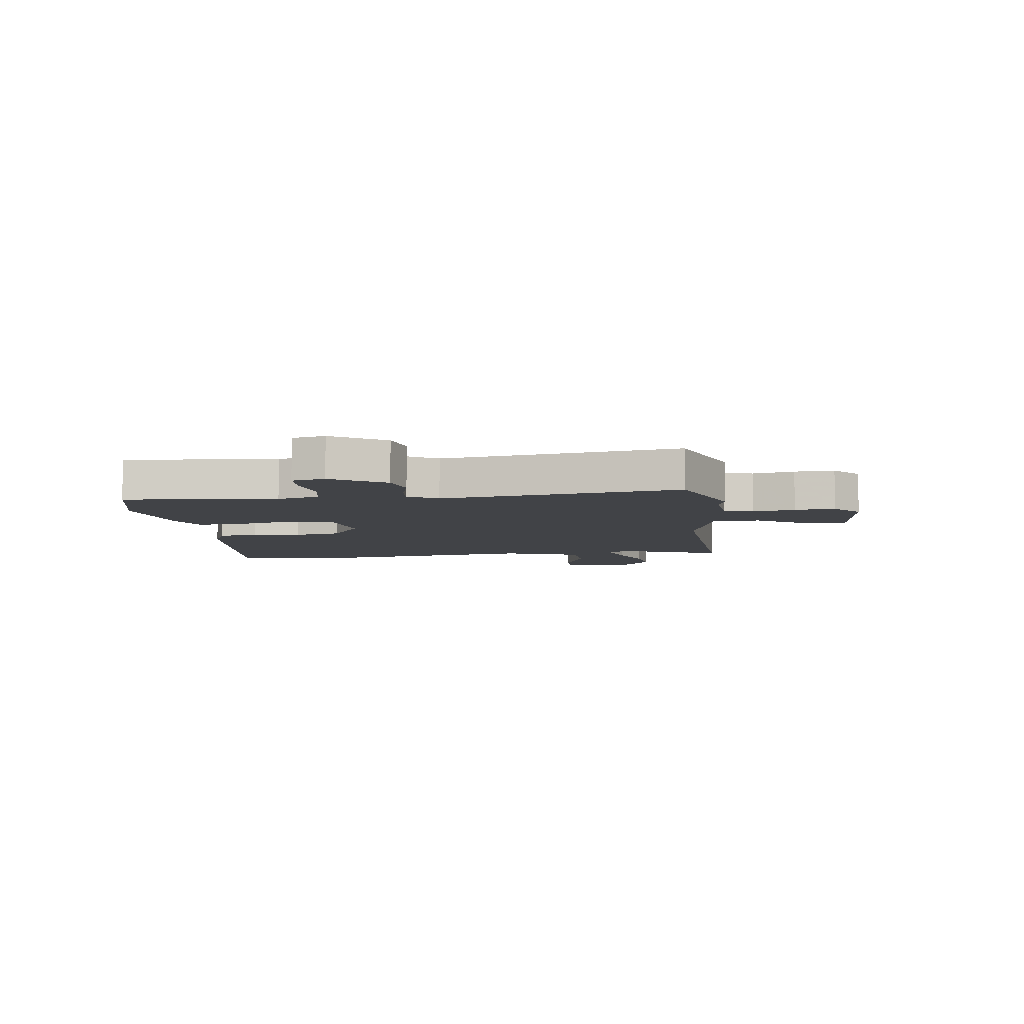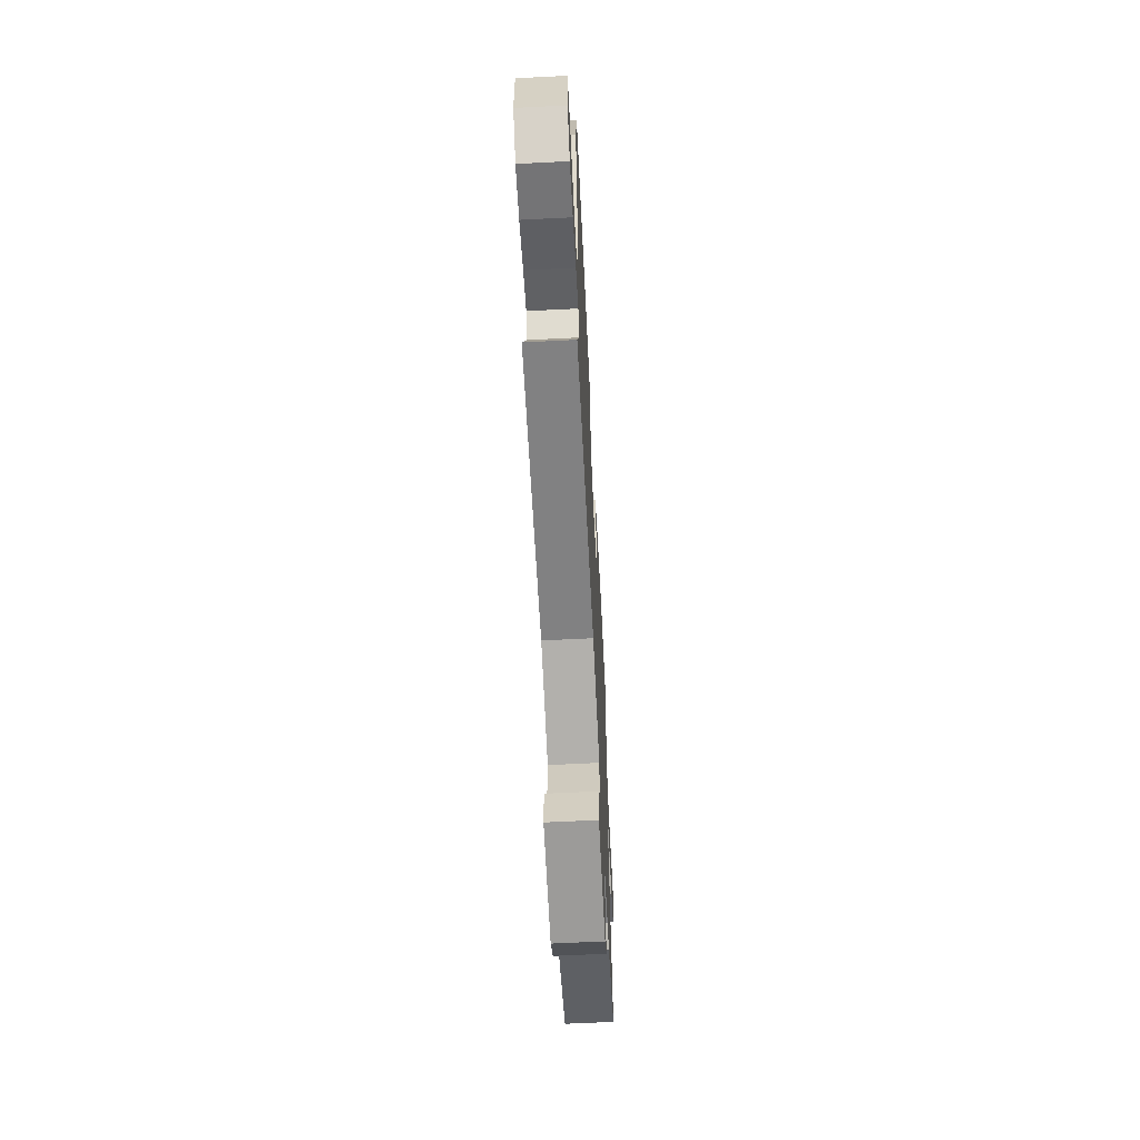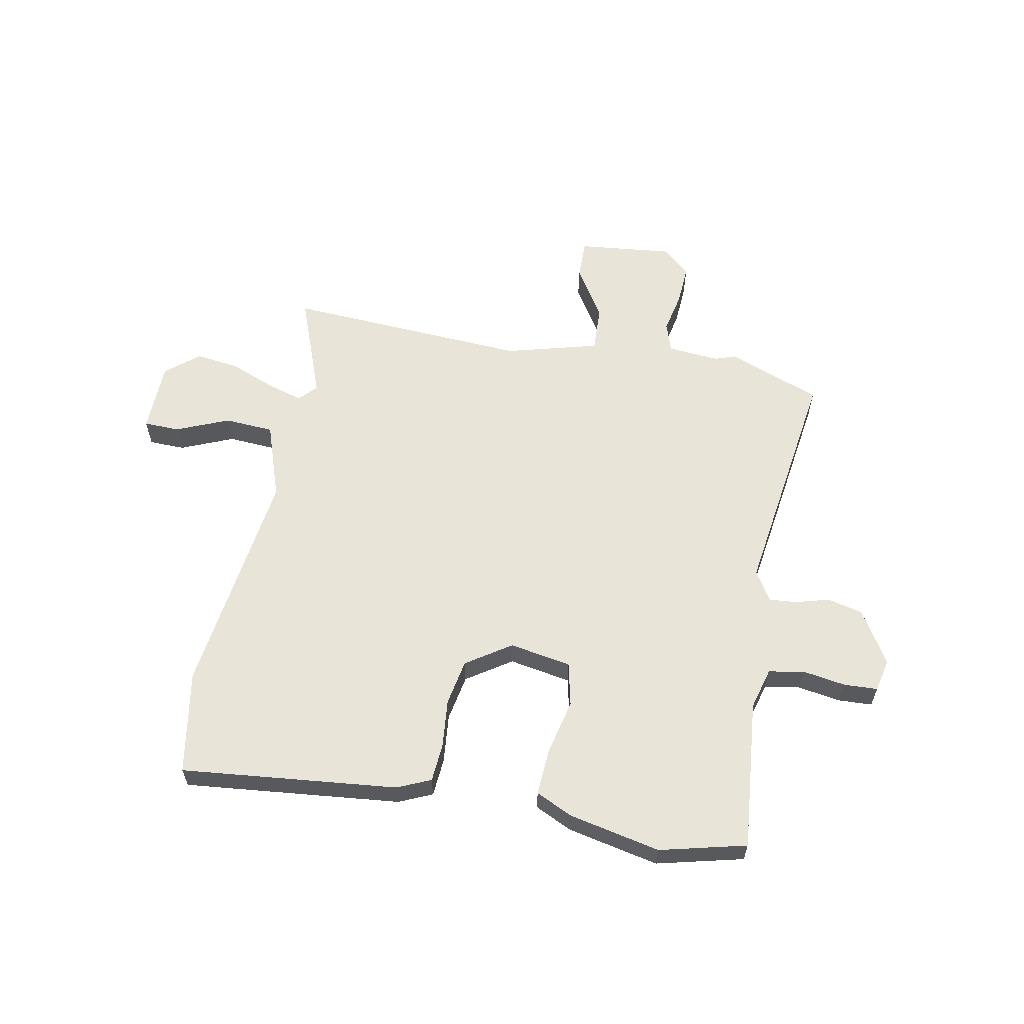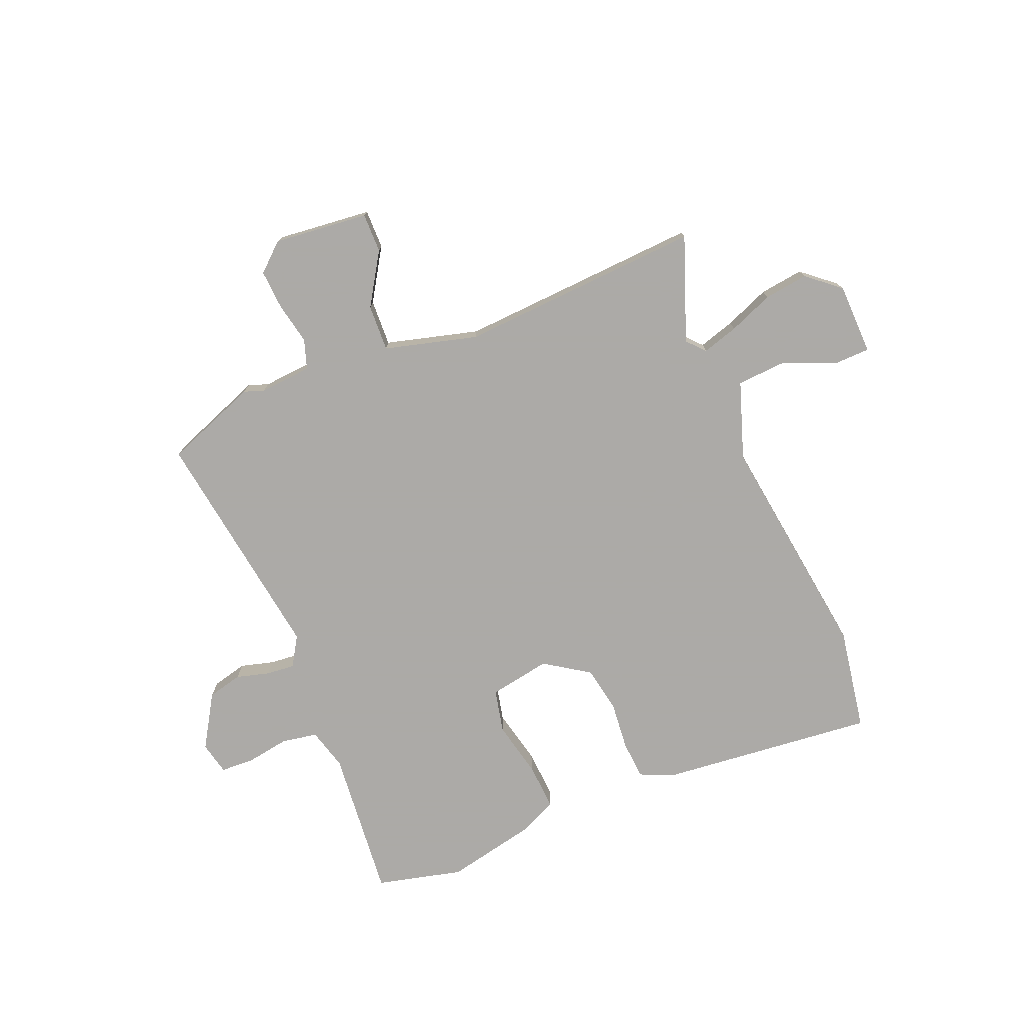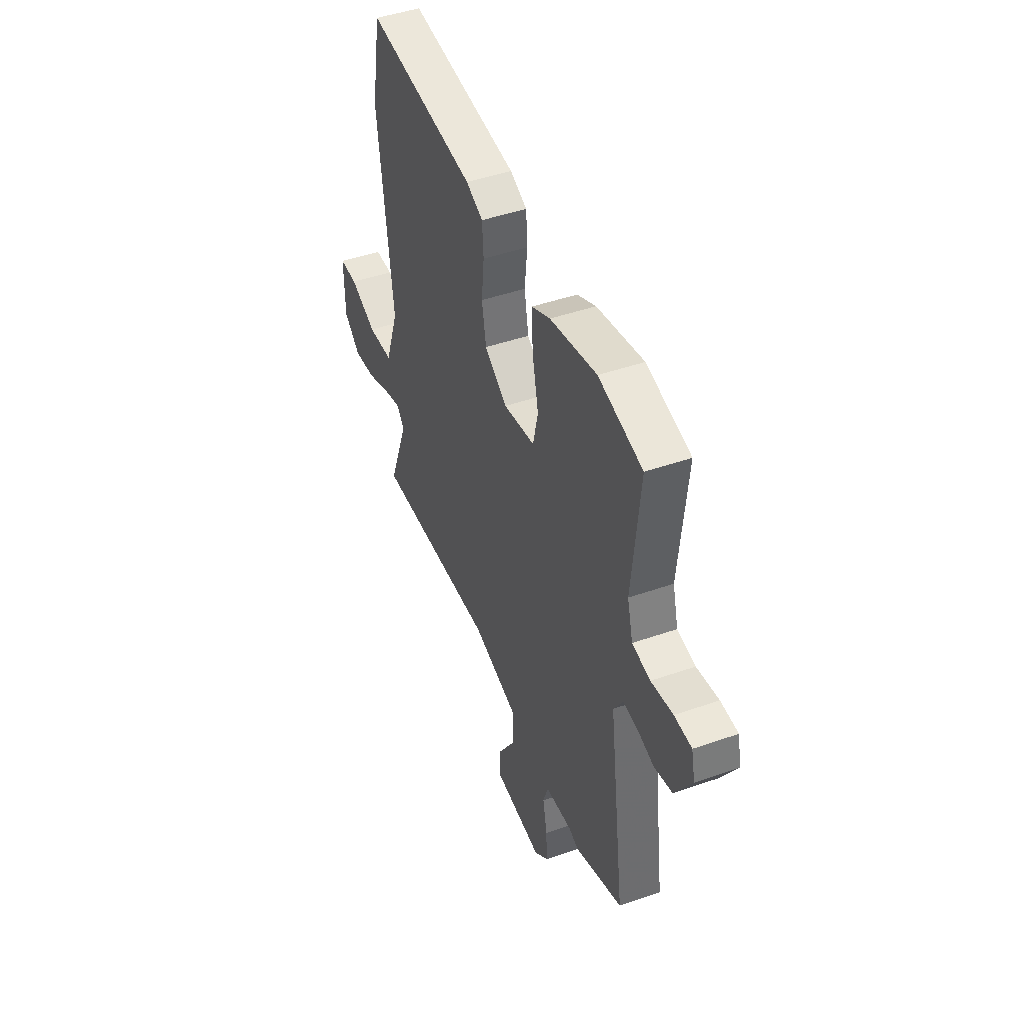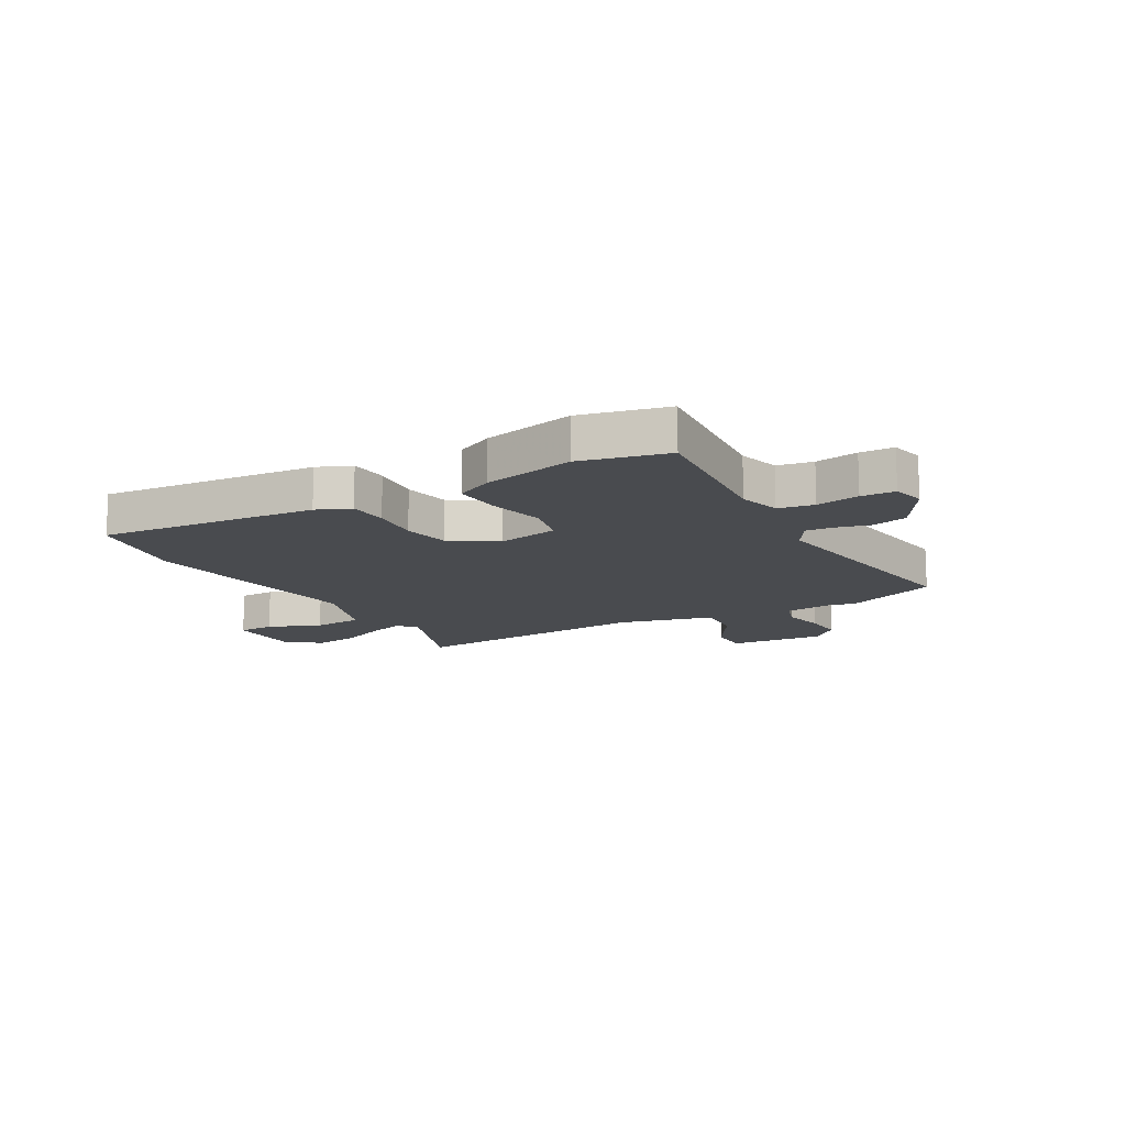
<metadata>
{"format":"obj","ext":"obj","renderer":"f3d","projection":"perspective","resolution":1024,"background":"white","views":[{"elev":-7.0,"azim":97.6,"up":"+Y"},{"elev":-63.4,"azim":-87.1,"up":"+Z"},{"elev":60.1,"azim":11.1,"up":"+Y"},{"elev":-76.0,"azim":-157.2,"up":"+Y"},{"elev":45.8,"azim":68.1,"up":"+Z"},{"elev":-13.8,"azim":30.3,"up":"+Y"}]}
</metadata>
<code>
v -0.524 0.07 -0.497
v -0.453 0.07 -0.31
v -0.482 0.07 -0.278
v -0.547 0.07 -0.297
v -0.628 0.07 -0.329
v -0.707 0.07 -0.339
v -0.766 0.07 -0.289
v -0.768 0.07 -0.16
v -0.703 0.07 -0.159
v -0.609 0.07 -0.199
v -0.52 0.07 -0.194
v -0.472 0.07 -0.056
v -0.525 0.07 0.36
v -0.492 0.07 0.546
v -0.103 0.07 0.504
v -0.043 0.07 0.477
v -0.038 0.07 0.408
v -0.047 0.07 0.32
v -0.032 0.07 0.237
v 0.048 0.07 0.183
v 0.159 0.07 0.202
v 0.177 0.07 0.28
v 0.155 0.07 0.38
v 0.15 0.07 0.465
v 0.216 0.07 0.496
v 0.381 0.07 0.53
v 0.536 0.07 0.491
v 0.509 0.07 0.219
v 0.529 0.07 0.144
v 0.593 0.07 0.132
v 0.67 0.07 0.144
v 0.731 0.07 0.141
v 0.744 0.07 0.082
v 0.685 0.07 -0.013
v 0.622 0.07 -0.028
v 0.562 0.07 -0.011
v 0.511 0.07 -0.006
v 0.478 0.07 -0.059
v 0.537 0.07 -0.486
v 0.368 0.07 -0.549
v 0.332 0.07 -0.536
v 0.238 0.07 -0.543
v 0.22 0.07 -0.596
v 0.235 0.07 -0.671
v 0.239 0.07 -0.743
v 0.189 0.07 -0.787
v 0.018 0.07 -0.768
v 0.019 0.07 -0.697
v 0.078 0.07 -0.604
v 0.082 0.07 -0.52
v -0.085 0.07 -0.474
v -0.524 0 -0.497
v -0.453 0 -0.31
v -0.482 0 -0.278
v -0.547 0 -0.297
v -0.628 0 -0.329
v -0.707 0 -0.339
v -0.766 0 -0.289
v -0.768 0 -0.16
v -0.703 0 -0.159
v -0.609 0 -0.199
v -0.52 0 -0.194
v -0.472 0 -0.056
v -0.525 0 0.36
v -0.492 0 0.546
v -0.103 0 0.504
v -0.043 0 0.477
v -0.038 0 0.408
v -0.047 0 0.32
v -0.032 0 0.237
v 0.048 0 0.183
v 0.159 0 0.202
v 0.177 0 0.28
v 0.155 0 0.38
v 0.15 0 0.465
v 0.216 0 0.496
v 0.381 0 0.53
v 0.536 0 0.491
v 0.509 0 0.219
v 0.529 0 0.144
v 0.593 0 0.132
v 0.67 0 0.144
v 0.731 0 0.141
v 0.744 0 0.082
v 0.685 0 -0.013
v 0.622 0 -0.028
v 0.562 0 -0.011
v 0.511 0 -0.006
v 0.478 0 -0.059
v 0.537 0 -0.486
v 0.368 0 -0.549
v 0.332 0 -0.536
v 0.238 0 -0.543
v 0.22 0 -0.596
v 0.235 0 -0.671
v 0.239 0 -0.743
v 0.189 0 -0.787
v 0.018 0 -0.768
v 0.019 0 -0.697
v 0.078 0 -0.604
v 0.082 0 -0.52
v -0.085 0 -0.474
f 46 47 48 49
f 46 49 50
f 43 44 45 46
f 43 46 50
f 42 43 50
f 41 42 50 51
f 38 39 40 41
f 33 34 35 36
f 33 36 37
f 30 31 32 33
f 29 30 33 37
f 28 29 37 38
f 22 23 24 25
f 22 25 26 27
f 15 16 17 18
f 15 18 19
f 12 13 14 15
f 11 12 15 19
f 7 8 9 10
f 7 10 11
f 4 5 6 7
f 3 4 7 11
f 2 3 11 19
f 51 1 2 19
f 21 22 27 28
f 20 21 28 38
f 41 51 19 20
f 20 38 41
f 100 99 98 97
f 101 100 97
f 97 96 95 94
f 101 97 94
f 101 94 93
f 102 101 93 92
f 92 91 90 89
f 87 86 85 84
f 88 87 84
f 84 83 82 81
f 88 84 81 80
f 89 88 80 79
f 76 75 74 73
f 78 77 76 73
f 69 68 67 66
f 70 69 66
f 66 65 64 63
f 70 66 63 62
f 61 60 59 58
f 62 61 58
f 58 57 56 55
f 62 58 55 54
f 70 62 54 53
f 70 53 52 102
f 79 78 73 72
f 89 79 72 71
f 71 70 102 92
f 92 89 71
f 1 52 53 2
f 2 53 54 3
f 3 54 55 4
f 4 55 56 5
f 5 56 57 6
f 6 57 58 7
f 7 58 59 8
f 8 59 60 9
f 9 60 61 10
f 10 61 62 11
f 11 62 63 12
f 12 63 64 13
f 13 64 65 14
f 14 65 66 15
f 15 66 67 16
f 16 67 68 17
f 17 68 69 18
f 18 69 70 19
f 19 70 71 20
f 20 71 72 21
f 21 72 73 22
f 22 73 74 23
f 23 74 75 24
f 24 75 76 25
f 25 76 77 26
f 26 77 78 27
f 27 78 79 28
f 28 79 80 29
f 29 80 81 30
f 30 81 82 31
f 31 82 83 32
f 32 83 84 33
f 33 84 85 34
f 34 85 86 35
f 35 86 87 36
f 36 87 88 37
f 37 88 89 38
f 38 89 90 39
f 39 90 91 40
f 40 91 92 41
f 41 92 93 42
f 42 93 94 43
f 43 94 95 44
f 44 95 96 45
f 45 96 97 46
f 46 97 98 47
f 47 98 99 48
f 48 99 100 49
f 49 100 101 50
f 50 101 102 51
f 51 102 52 1

</code>
